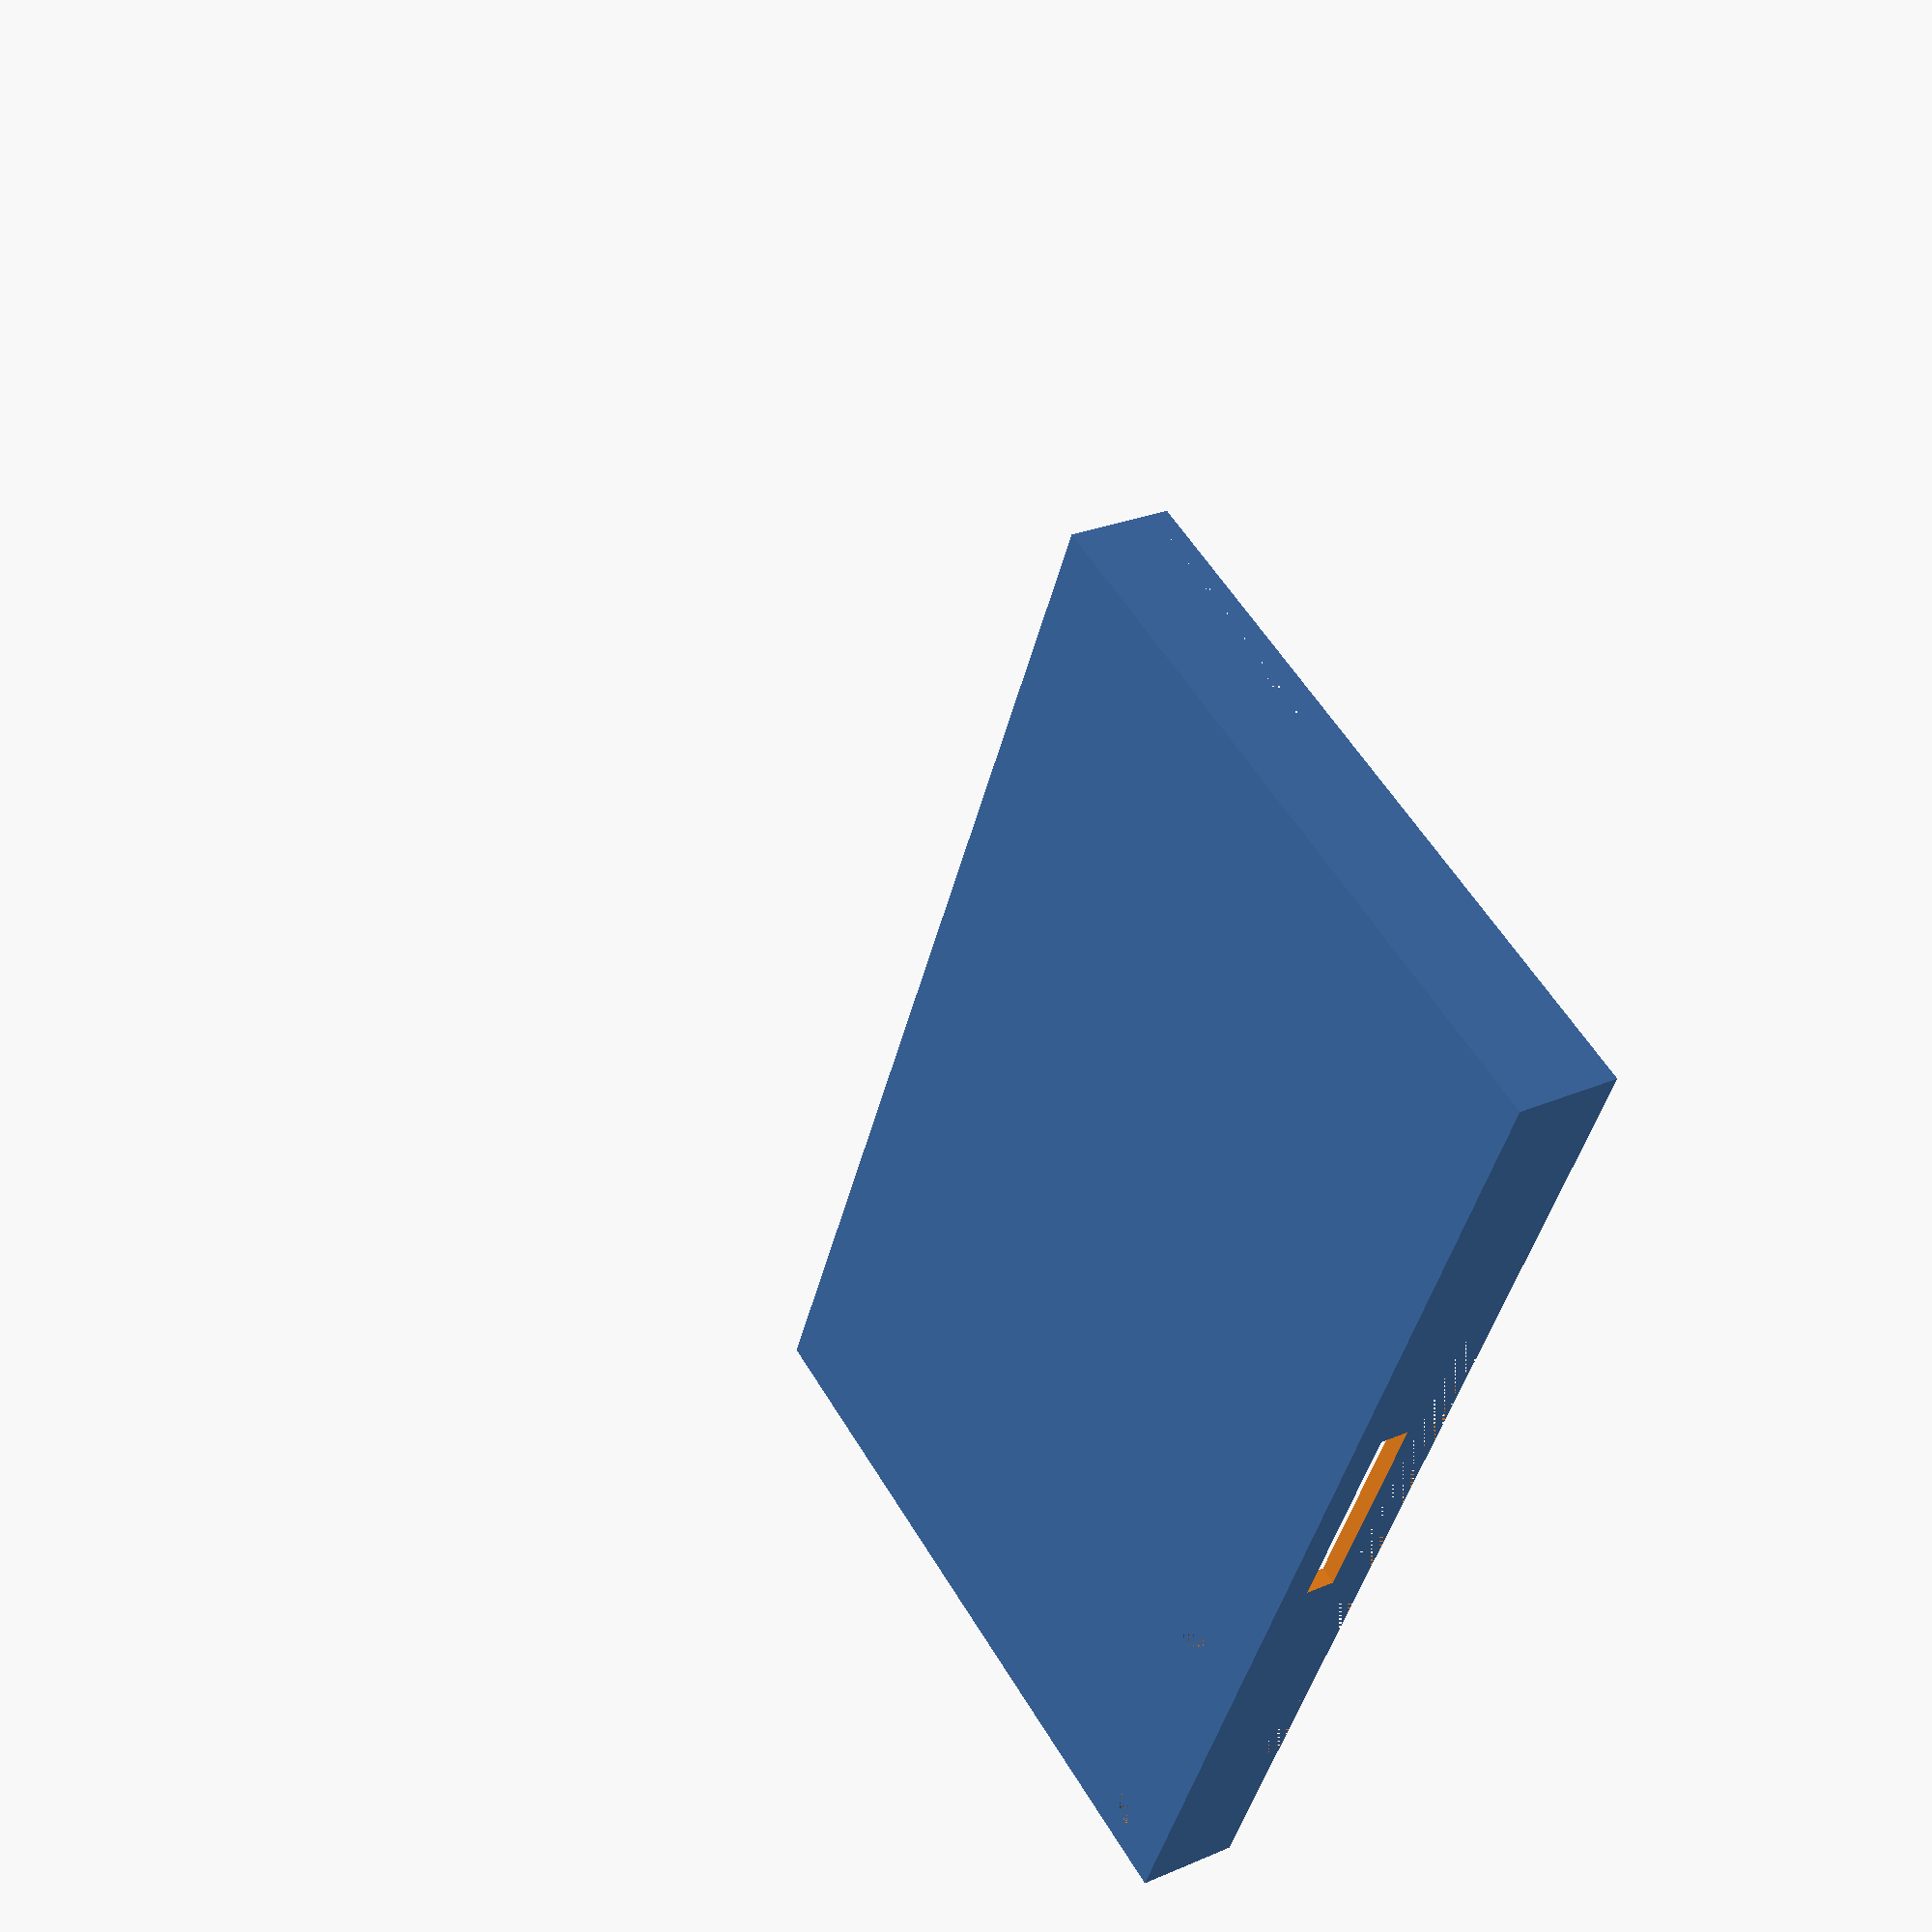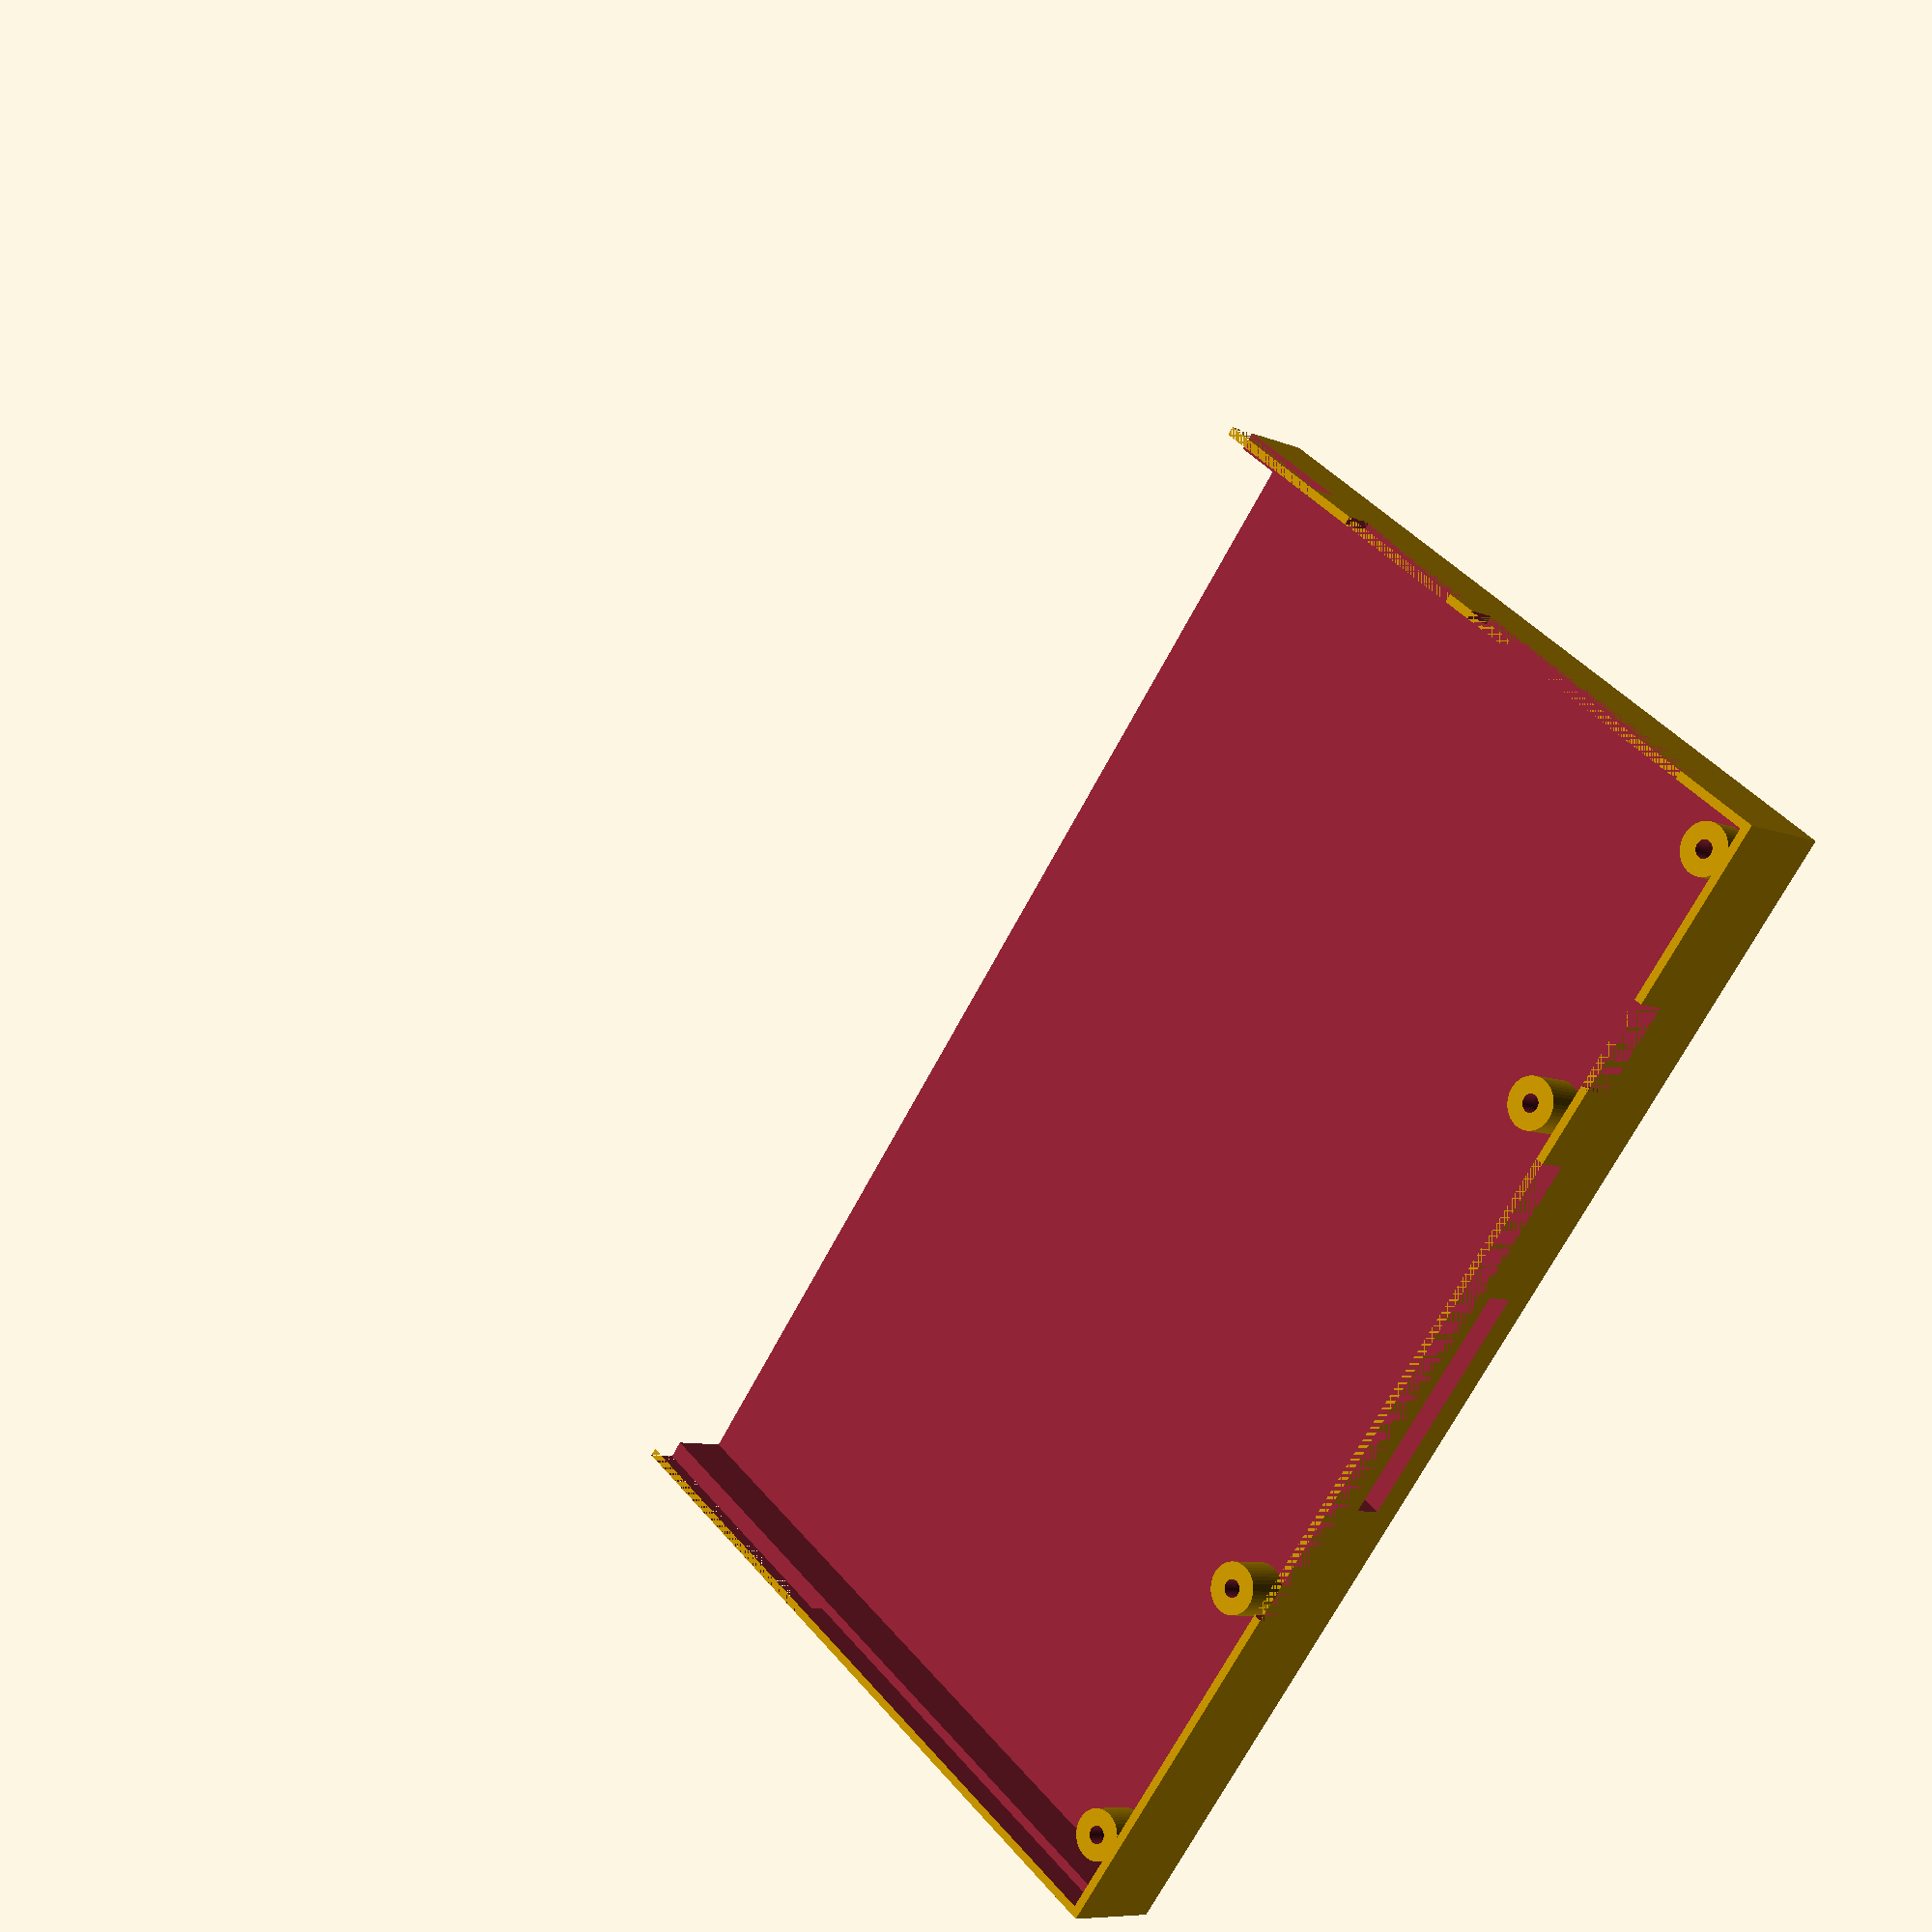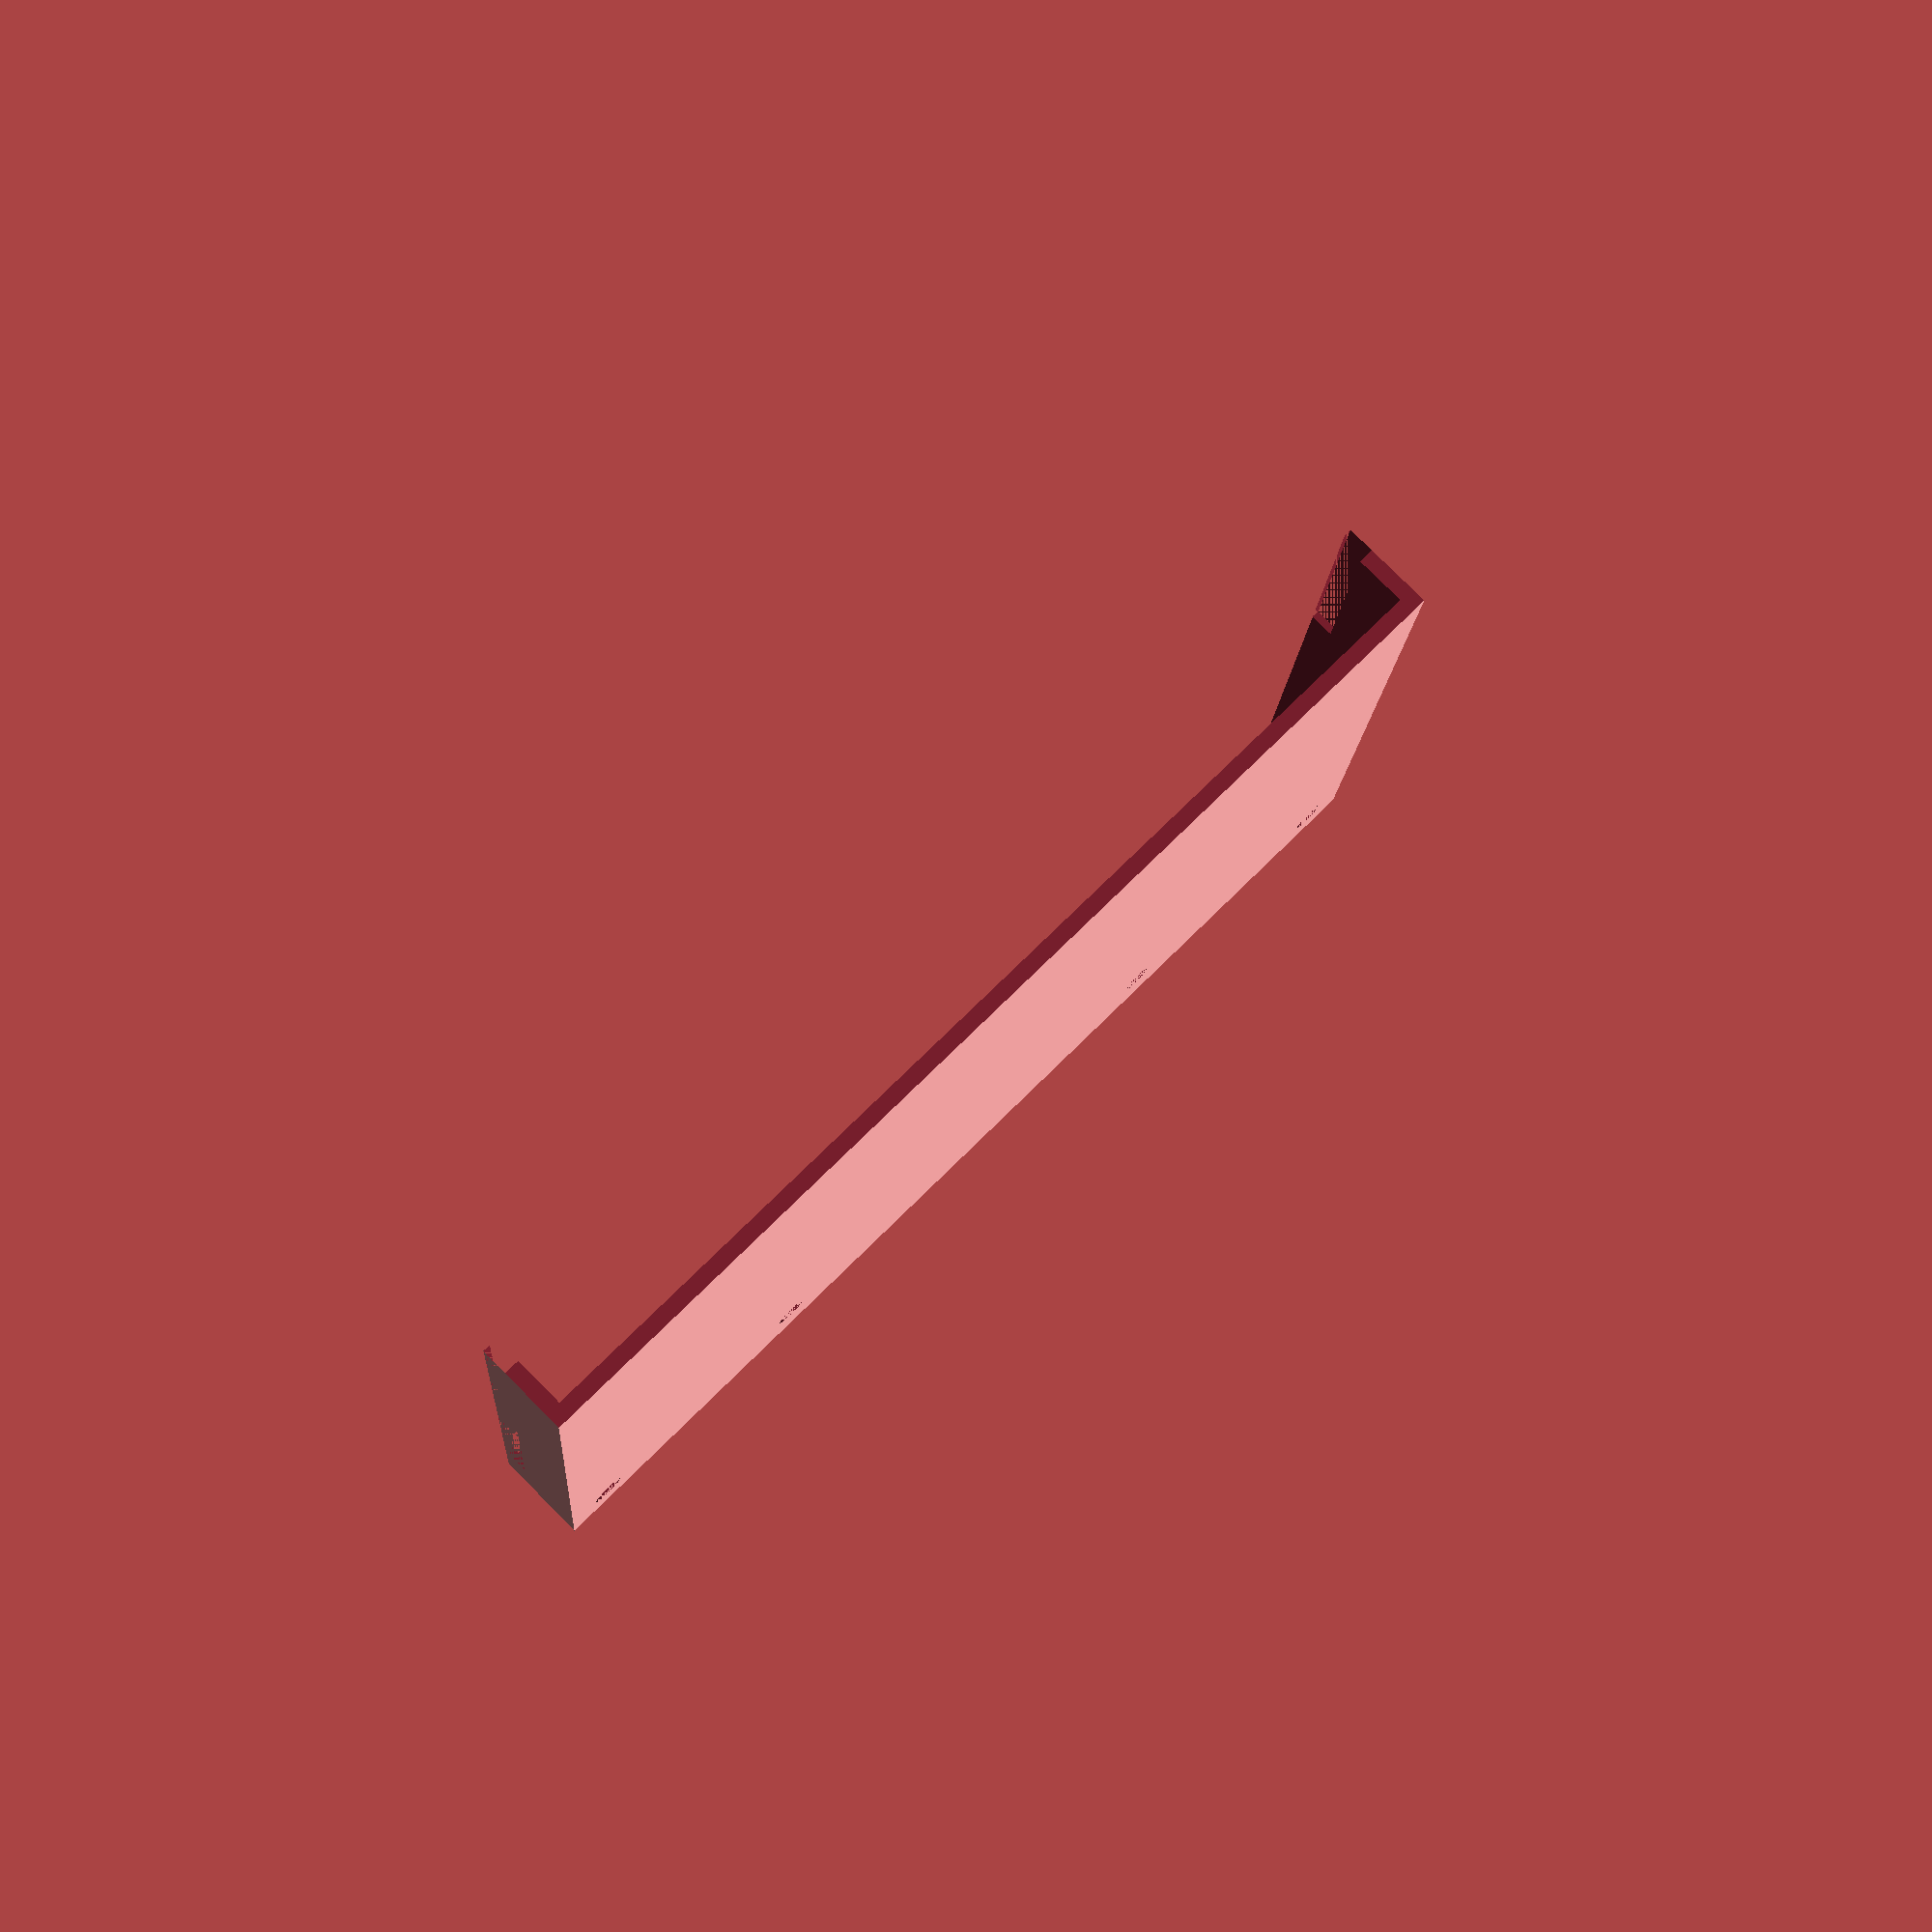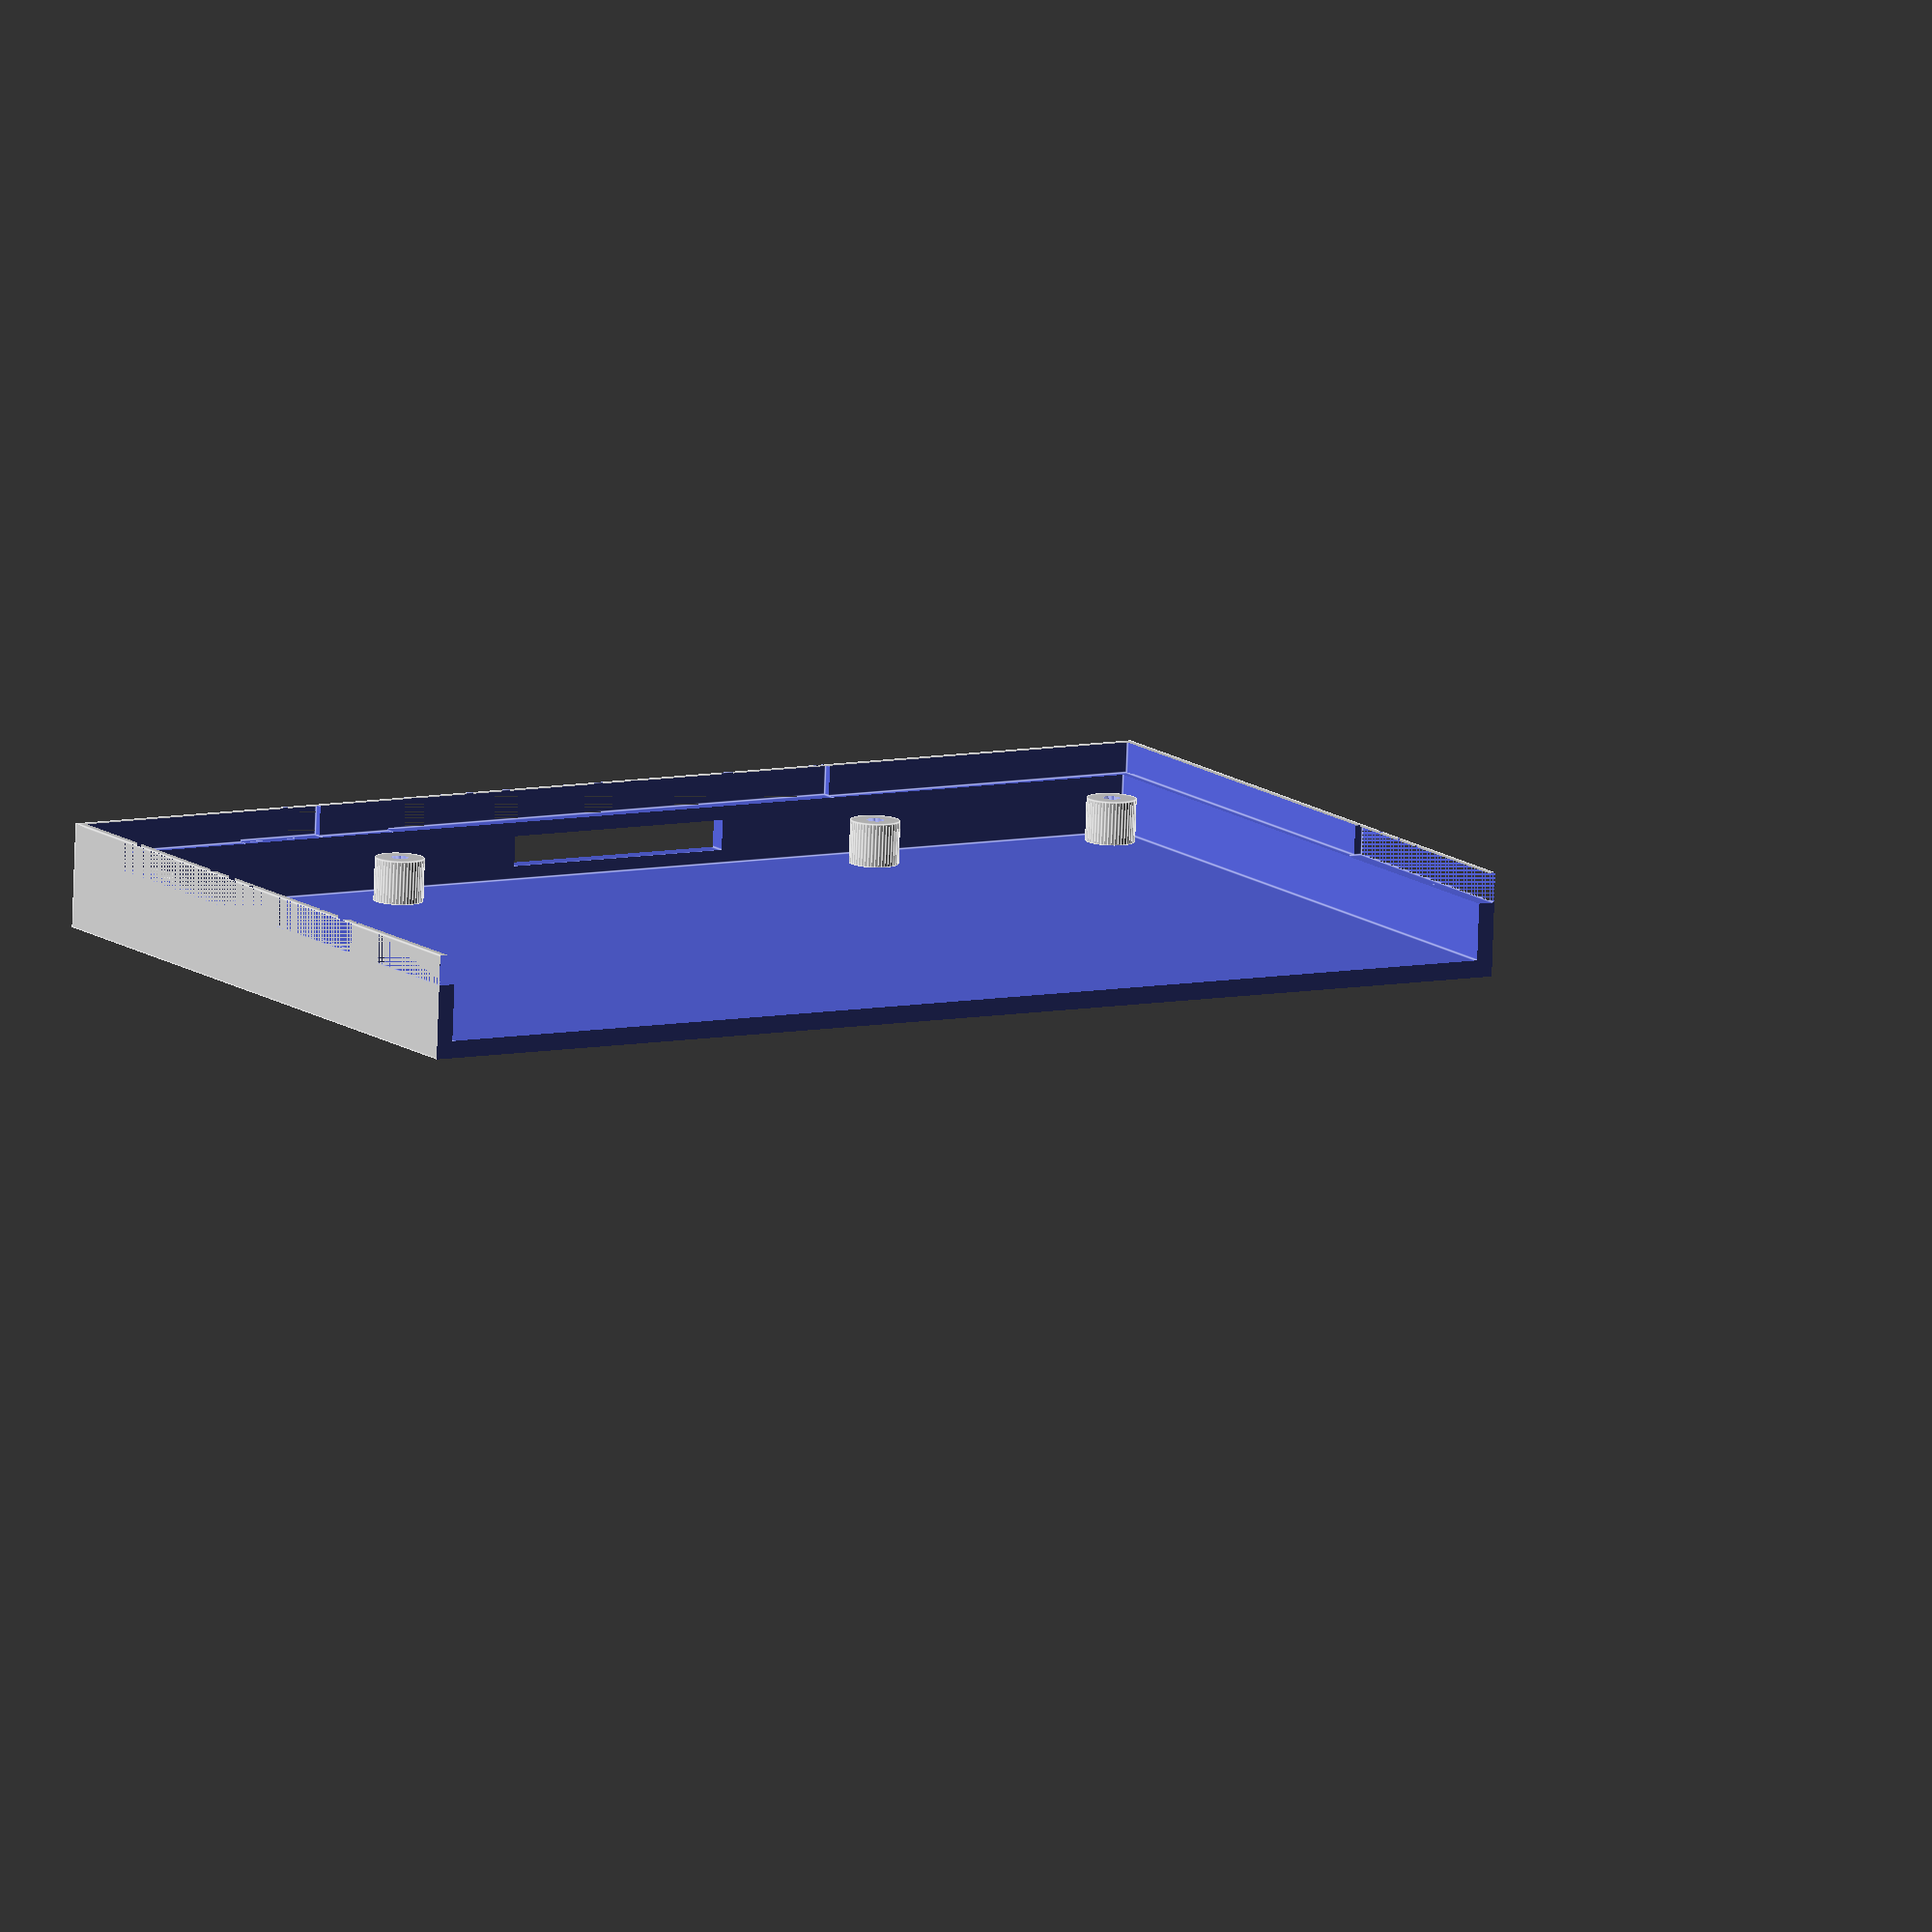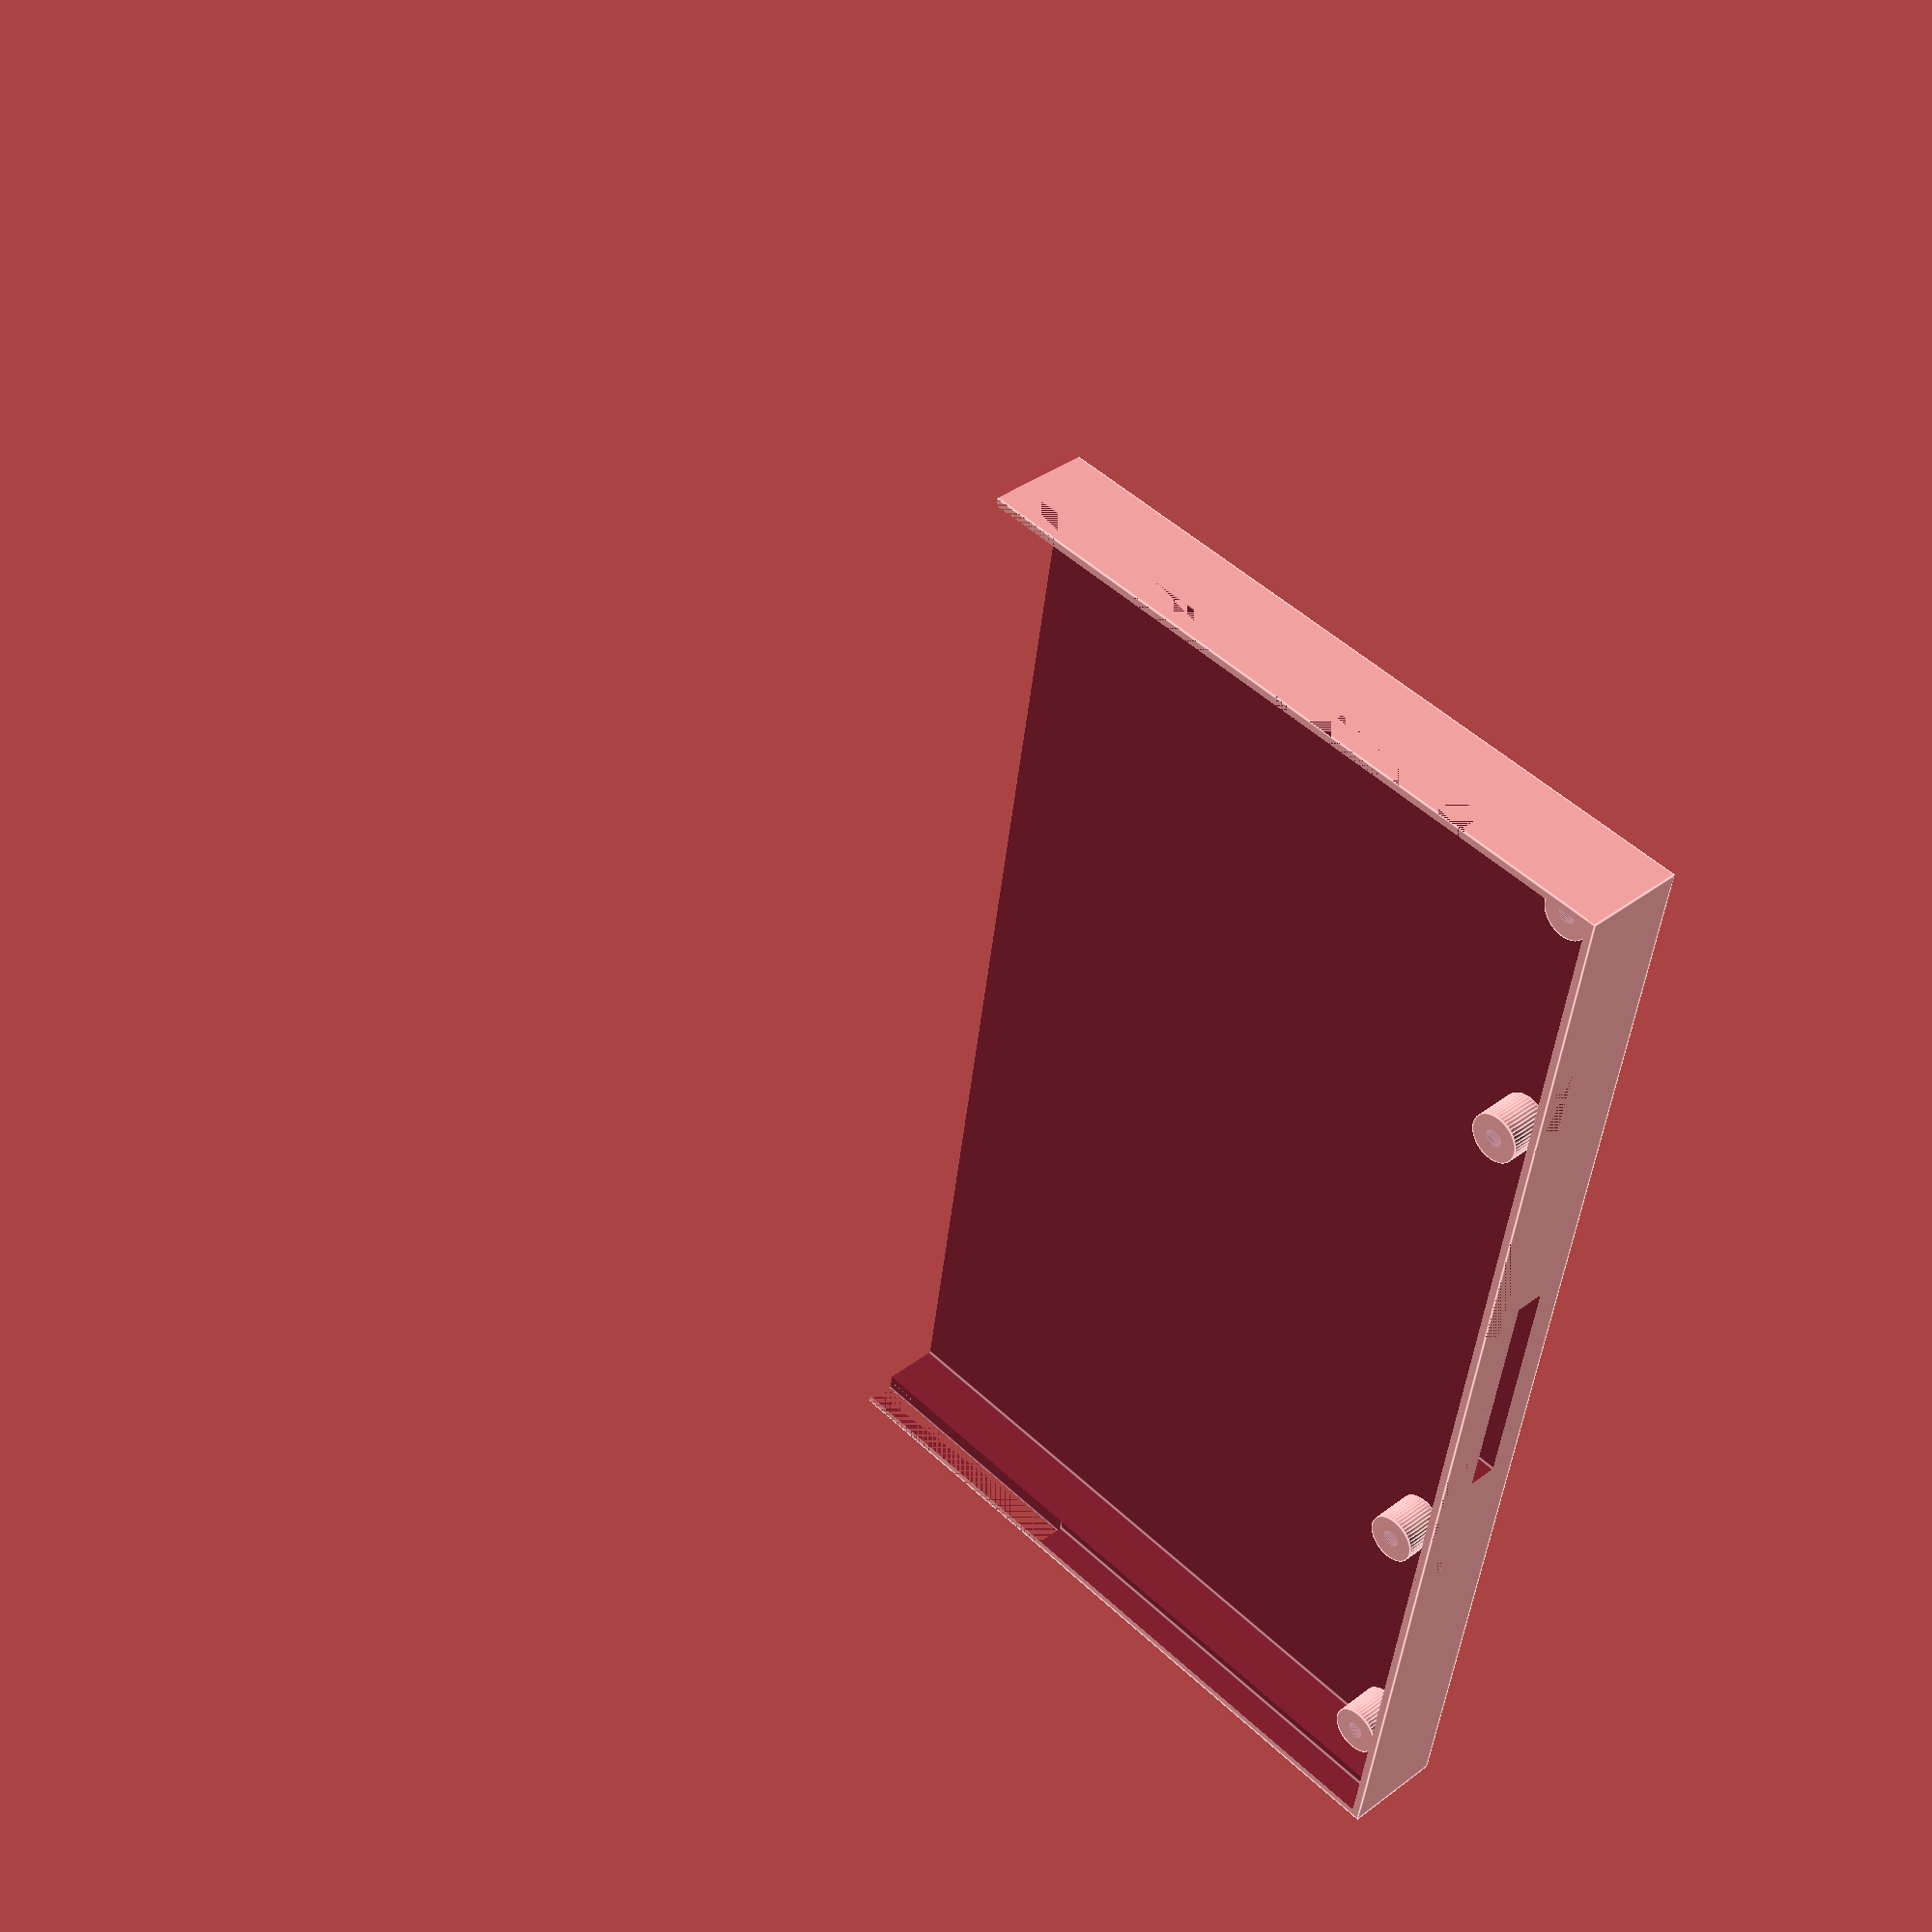
<openscad>
/*
Protective enclosure 1.1 for the Digilent ZedBoard (rev. D)

Designed for University of Minnesota, Department of Electrical and Computer Engineering
By Dave Ballard, 2023
Distributed under CC 4.0 (Attribution) - Distribute and modify freely, but please mention us in all distributions and derivative works

Inspired in part by Diligent / Xilinx Basys 3 Artix-7 FPGA Trainer Board Slim Case by Yoni
https://www.printables.com/model/274722-diligent-xilinx-basys-3-artix-7-fpga-trainer-board

This is fully parametric and should work for other boards where access to ports, controls, displays, etc from the side and top is necessary (as long as all you need are rectangular cutout for access)
*/


//BOARD PARAMETERS

//Which half to generate
//false to generate bottom, true to generate top
generate_top = false;

//print_half allows the model to be generated in halves for smaller printers
//0 - print entire object; 1 - print close half; 2 - print far half
print_half = 2;

//Space to leave between snap-fit wall halves
snap_fit_margin = 0.1;

//Board Dimensions
board_length = 160; //x-direction
board_width = 135;  //y-direction 

//Space to leave around boards
board_margin = 0.4;

//Height of walls of case above top of board
wall_height = 3.5;

//How thick the enclosure shell is
thickness = 2;

//Location of (center of) screw holes in board in [x,y] form
hole_placement = [[4,3.66],[4, board_width-3.66],[board_length-4, 3.66],[board_length-4, board_width-3.66],[board_length-5.75,36],
        [board_length-5.75,board_width-36]];

//How thick the holes are
hole_diameter = 3.75;

//Dimensions of the standoffs that the board rests on
standoff_diameter = hole_diameter + thickness;
standoff_height = 5;
standoff_margin = 1.6;  //This is the thickness of the circuit board itself
screw_hole_diameter = 2;
screw_well_diameter = 4.2; //thick enough for sheet metal screw  

//Special cutous that extend below the board
//sides: 0 - bottom, 1 - left, 2 - right, 3 - top
//[side, position, length, depth]
lower_cutouts = [[2,55,27.5,3.5]];

//Cutouts from top of board to access parts from above or let tall parts stick out of enclosure
//Also cuts out any sides it intersects
//in [x1,y1,x2,y2] form
top_cutouts = [
            /*side items arranged in increasing distance from origin*/

            /*bottom*/  [8.5,0,25.5,11], [31.5,0,48,11], [50,0,110,19], 
            /*left*/    [0,13,11.5,79.5], [0,80.5,0,89], [0.5,90,10,94], [0,96.5,0,105.5], [0,109.5,7.5,128],
            
            /*right*/    [144.5,38,160,96.5], [124.5,105.5,160,116], [153,127,160,116], 
            
            /*top*/     [10,119.5,20.5,135], [23.5,135,32.5,135], [37.5,120,75,135], [76.5,108,94,135], [100,124,116.5,135], [120,128,152,135], [126,119,145,135],
            
            /*middle items arranged left to right, bottom to top*/                 
            
            /*switches*/[18,19.5,37,29.5], [92.5,19.5,111,30], [122,10,154.5,19], [134,0.5,143.5,28.5], [8.25,108.5,22.5,117],
            
            /*headers*/ [118.5,21.5,132,32], [146.5,24.5,159.5,32.5], [155,18.5,159.5,25], [23.5,111,30.5,116], [34.5,91,38.5,98], [55,114,59,120.5], [61,99,69,104], [90,91,95,97], [115,93,134,103], [153,117,159.5,126.5],
            
           /*LEDs*/    [39.5,22,43,26.5], [87,22,90,26], [24,74,28,78.5], [7.5,96.5,11.5,105.5],
            
            /*Misc*/            
                /*inductor?*/   [41,93,48,100], 
                /*heat sink*/   [69,56,91,79], 
                /*LCD*/         [46,18,81.5,31.5],
            
            /*?*/
            ];

//END OF PARAMETERS

difference() {
if(generate_top) {
//Top
    difference () {
        union() {
            //Box
            difference() {
                //Outer container
                cube([  board_length+2*board_margin+2*thickness, 
                        board_width+2*board_margin+2*thickness, 
                        thickness+wall_height]);
                //Cutout for inner container
                translate([thickness,thickness,0]) 
                    cube([  board_length+2*board_margin, 
                            board_width+2*board_margin, 
                            wall_height]);
                //Shave off outer wall top wall on inside of snap-fit joint
                cube([board_length+2*board_margin+2*thickness,thickness/2+snap_fit_margin/2,wall_height]);
                cube([thickness/2+snap_fit_margin/2,board_width+2*board_margin+2*thickness,wall_height]);
                translate([0,board_width+2*thickness+2*board_margin-thickness/2-snap_fit_margin/2,0])
                    cube([board_length+2*board_margin+2*thickness,thickness/2+snap_fit_margin/2,wall_height]);
                translate([board_length+2*thickness+2*board_margin-thickness/2-snap_fit_margin/2,0,0])
                    cube([thickness/2+snap_fit_margin/2,board_width+2*board_margin+2*thickness,wall_height]);
                //Top cutouts
                for(i = top_cutouts) {
                    x1 = i[0] <= 0 ? i[0]-thickness-board_margin : i[0];
                    y1 = i[1] <= 0 ? i[1]-thickness-board_margin : i[1];
                    x2 = i[2] >= board_length ? i[2]+thickness+board_margin : i[2];
                    y2 = i[3] >= board_width ? i[3]+thickness+board_margin : i[3];;
                   
                    translate([x1+thickness+board_margin,y1+thickness+board_margin,0]) 
                        cube([x2-x1,y2-y1,wall_height+thickness]);
                }
            }
            //Standoffs (above board, to allow screw to pass through board hole from top)
            for(i = hole_placement) {
                difference() {
                    translate([i[0]+board_margin+thickness,i[1]+board_margin+thickness,0]) 
                        cylinder(wall_height, d=standoff_diameter, $fn=45);
                    translate([i[0]+board_margin+thickness,i[1]+board_margin+thickness,0]) 
                        cylinder(wall_height, d=screw_hole_diameter, $fn=45);
                }
            }
        }
    }
    
} else {
//Bottom
    difference() {
        union() {
            //Box
            difference() {
                //Outer container
                cube([  board_length+2*board_margin+2*thickness, 
                        board_width+2*board_margin+2*thickness, 
                        thickness+standoff_height+standoff_margin+wall_height]);
                //Cutout for inner container
                translate([thickness,thickness,thickness]) 
                    cube([  board_length+2*board_margin, 
                            board_width+2*board_margin, 
                            thickness+standoff_height+standoff_margin+wall_height]);
                //Cutout for inner container above board (thinner walls)
                translate([thickness/2-snap_fit_margin/2,thickness/2-snap_fit_margin/2,thickness+standoff_height+standoff_margin]) 
                    cube([  board_length+2*board_margin+thickness+snap_fit_margin, 
                            board_width+2*board_margin+thickness+snap_fit_margin, 
                            thickness+standoff_height+standoff_margin+wall_height]);
                
                //Top cutouts
                for(i = top_cutouts) {
                    x1 = i[0] <= 0 ? i[0]-thickness-board_margin : i[0];
                    y1 = i[1] <= 0 ? i[1]-thickness-board_margin : i[1];
                    x2 = i[2] >= board_length ? i[2]+thickness+board_margin : i[2];
                    y2 = i[3] >= board_width ? i[3]+thickness+board_margin : i[3];;
                   
                    translate([x1+thickness+board_margin,y1+thickness+board_margin,thickness+standoff_height+standoff_margin]) 
                        cube([x2-x1,y2-y1,wall_height]);
                }
                //Side cutouts below board (require supports when printing)
                for(i = lower_cutouts) {
                    if(i[0] == 0) {
                        translate([i[1],0,thickness+standoff_height-i[3]]) 
                            cube([i[2],i[2],i[3]]);
                    } else if(i[0] == 1) {
                        translate([0,i[1],thickness+standoff_height-i[3]]) 
                            cube([i[2],i[2],i[3]]);
                    } else if(i[0] == 2) {
                        translate([board_length+board_margin+thickness,i[1],thickness+standoff_height-i[3]]) 
                            cube([i[2],i[2],i[3]]);
                    } else {
                        translate([i[1],board_width+board_margin+thickness,thickness+standoff_height-i[3]]) 
                            cube([i[2],i[2],i[3]]);
                    }
                }
            }
            //Standoffs (to support board and allow screws for fastening)
            for(i = hole_placement) {
                translate([board_margin+thickness,board_margin+thickness]) difference() {
                    translate([i[0],i[1],thickness]) 
                        cylinder(standoff_height, d=standoff_diameter, $fn=45);
                    translate([i[0],i[1],thickness]) 
                        cylinder(standoff_height+standoff_margin, d=screw_hole_diameter, $fn=45);
                }
            }
        }
        //Bottom drill-outs for screw heads
        for(i = hole_placement) {
            translate([i[0]+board_margin+thickness,i[1]+board_margin+thickness,0]) 
                cylinder(standoff_height, d=screw_well_diameter, $fn=45);
        }
    }
}

//chop off half for smaller print beds
if(print_half == 1) {
    translate([(board_length/2+board_margin+thickness),-(board_width+board_margin*2+thickness*2),-(standoff_height+standoff_margin+wall_height+thickness)]) 
        cube([(board_length/2+board_margin+thickness)*2,(board_width+board_margin*2+thickness*2)*3,(standoff_height+standoff_margin+wall_height+thickness)*3]);
} else if(print_half == 2) {
    translate([-(board_length/2+board_margin+thickness),-(board_width+board_margin*2+thickness*2),-(standoff_height+standoff_margin+wall_height+thickness)]) 
        cube([(board_length/2+board_margin+thickness)*2,(board_width+board_margin*2+thickness*2)*3,(standoff_height+standoff_margin+wall_height+thickness)*3]);
}
}
</openscad>
<views>
elev=153.2 azim=335.7 roll=303.7 proj=p view=solid
elev=8.2 azim=38.6 roll=40.8 proj=p view=wireframe
elev=101.3 azim=265.4 roll=44.8 proj=p view=wireframe
elev=258.9 azim=59.6 roll=182.0 proj=o view=edges
elev=143.7 azim=188.9 roll=134.4 proj=p view=edges
</views>
